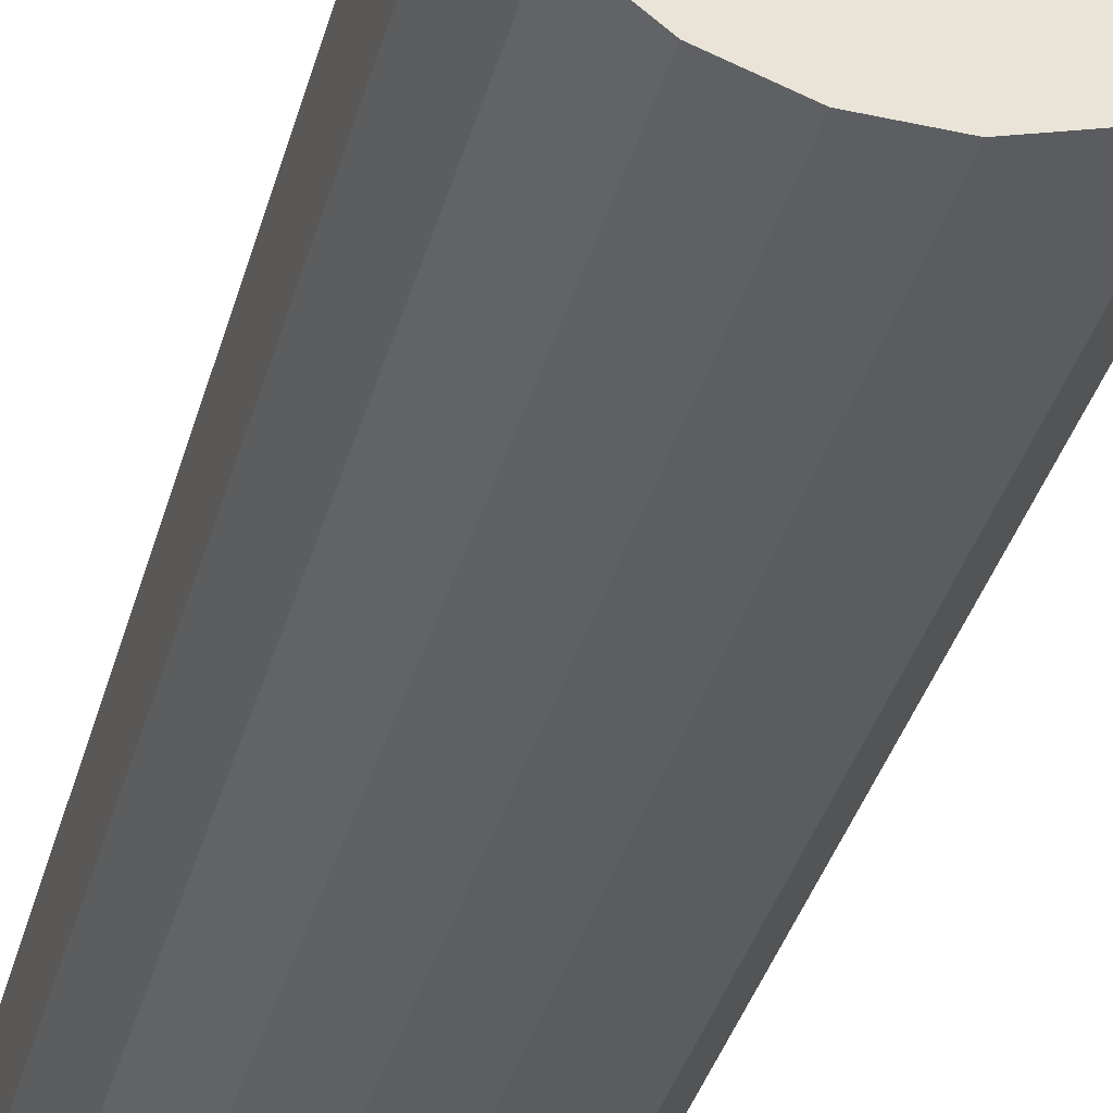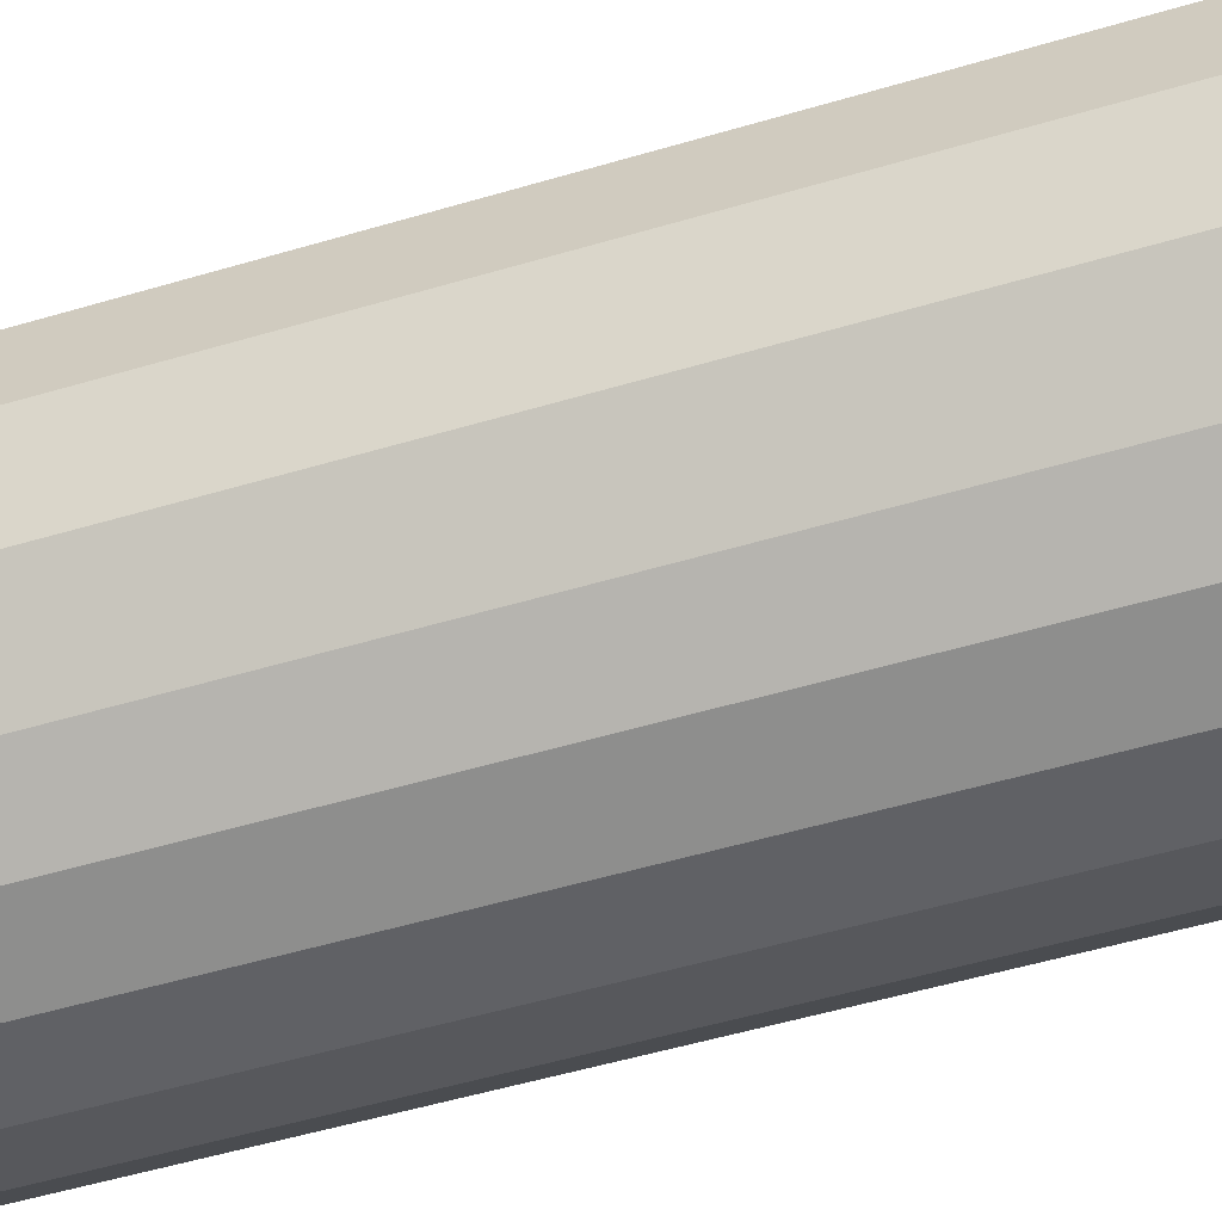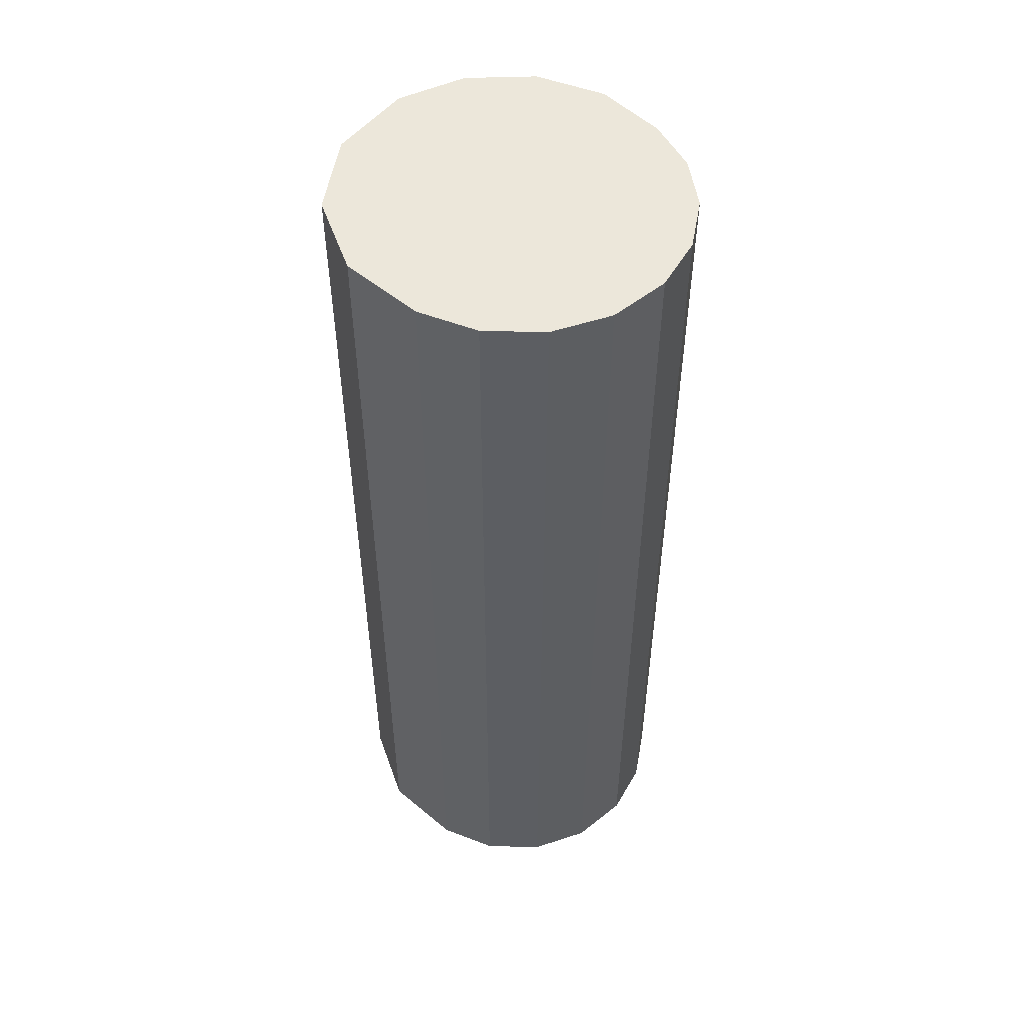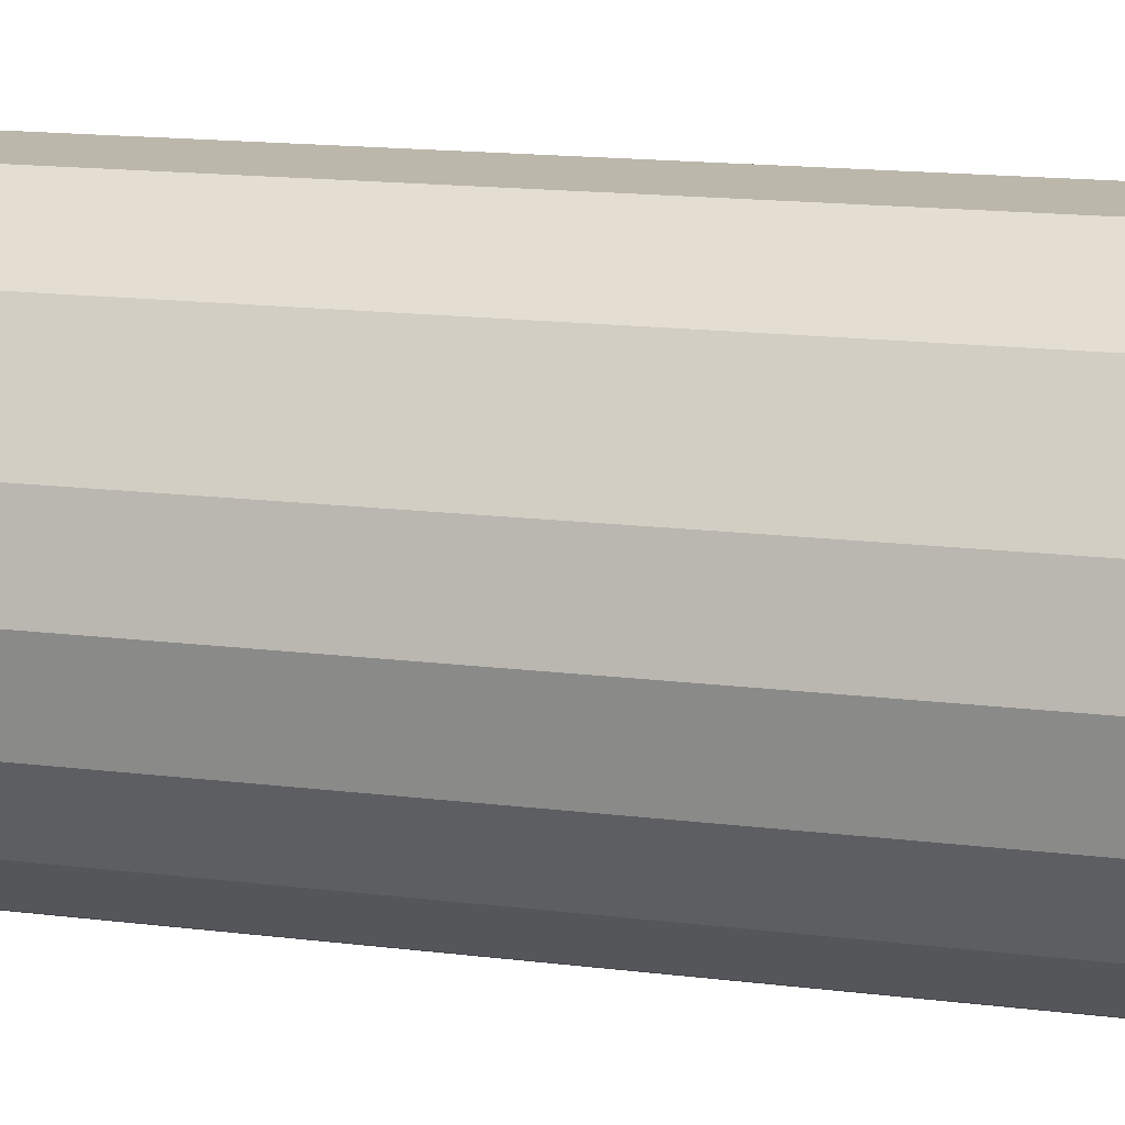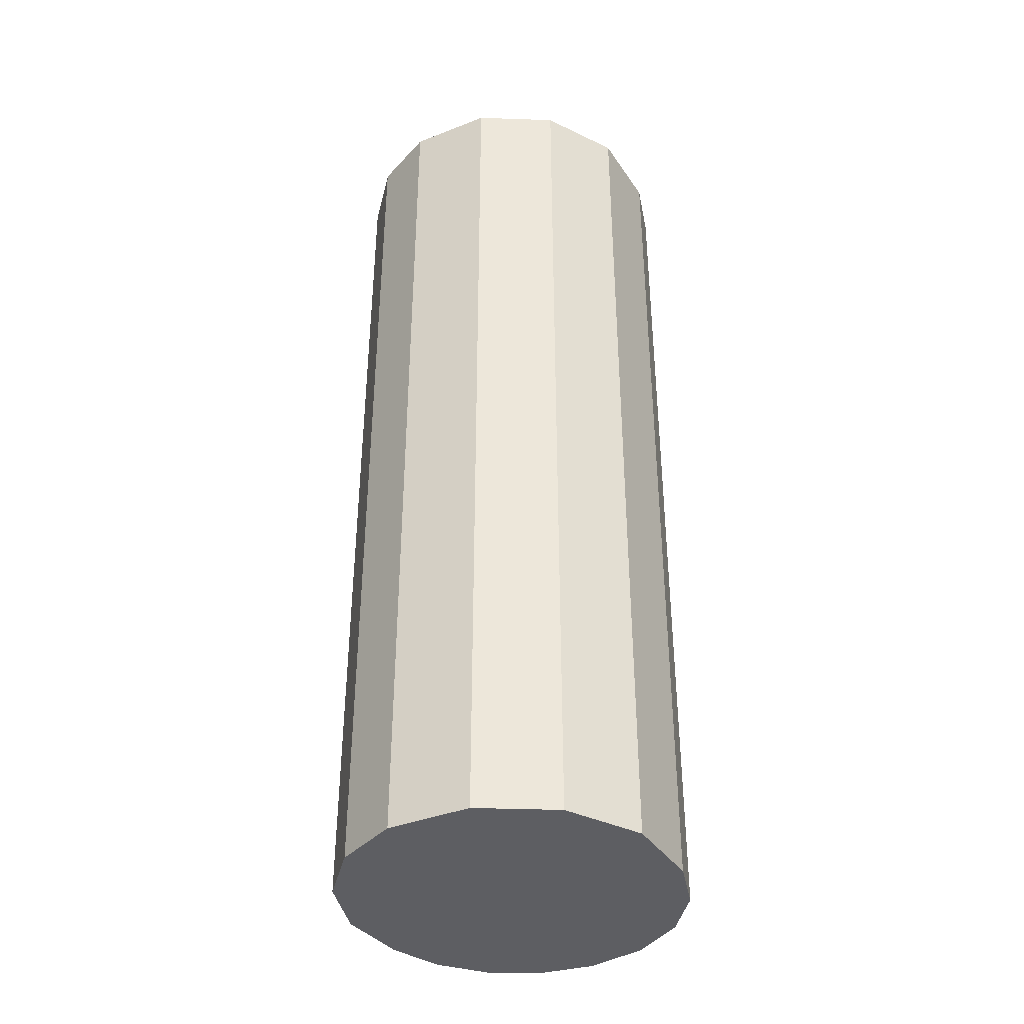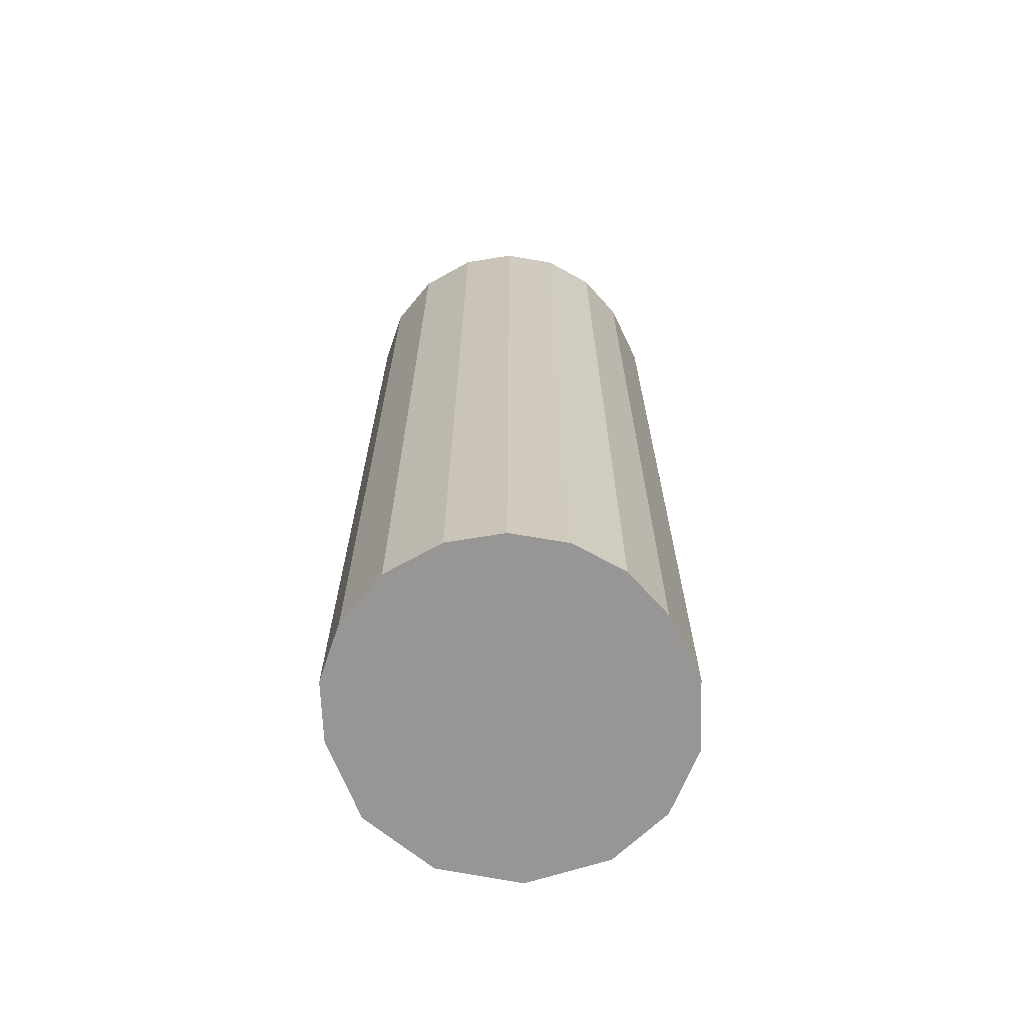
<metadata>
{"format":"obj","ext":"obj","renderer":"f3d","projection":"perspective","resolution":1024,"background":"white","views":[{"elev":-37.9,"azim":164.7,"up":"+Z"},{"elev":-47.9,"azim":-71.1,"up":"+Z"},{"elev":52.2,"azim":100.2,"up":"+Y"},{"elev":13.3,"azim":107.1,"up":"+Z"},{"elev":-38.6,"azim":-1.4,"up":"+Y"},{"elev":-67.8,"azim":170.0,"up":"+Y"}]}
</metadata>
<code>
v  2.113 13.25 -2.485
v  3.615 13.25 -2.226
v  2.885 13.25 -2.482
v  1.382 13.25 -2.235
v  4.269 13.25 -1.691
v  0.775 13.25 -1.76
v  4.687 13.25 -0.958
v  0.201 13.25 -0.962
v  4.815 13.25 -0.126
v  0 13.25 8.113e-16
v  4.635 13.25 0.696
v  0.207 13.25 0.96
v  4.019 13.25 1.695
v  0.786 13.25 1.754
v  3 13.25 2.276
v  1.826 13.25 2.298
v  4.019 -1.038e-16 1.695
v  4.635 -4.262e-17 0.696
v  3 -1.394e-16 2.276
v  1.826 -1.407e-16 2.298
v  4.815 7.715e-18 -0.126
v  4.687 5.866e-17 -0.958
v  4.269 1.035e-16 -1.691
v  3.615 1.363e-16 -2.226
v  2.885 1.52e-16 -2.482
v  2.113 1.522e-16 -2.485
v  1.382 1.369e-16 -2.235
v  0.775 1.078e-16 -1.76
v  0.201 5.891e-17 -0.962
v  0 0 0
v  0.207 -5.878e-17 0.96
v  0.786 -1.074e-16 1.754
g defaultobject
f 1 2 3
f 2 1 4
f 2 4 5
f 5 4 6
f 5 6 7
f 7 6 8
f 7 8 9
f 9 8 10
f 9 10 11
f 11 10 12
f 11 12 13
f 13 12 14
f 13 14 15
f 15 14 16
f 17 11 13
f 11 17 18
f 19 13 15
f 13 19 17
f 20 15 16
f 15 20 19
f 18 9 11
f 9 18 21
f 21 7 9
f 7 21 22
f 22 5 7
f 5 22 23
f 23 2 5
f 2 23 24
f 24 3 2
f 3 24 25
f 25 1 3
f 1 25 26
f 26 4 1
f 4 26 27
f 27 6 4
f 6 27 28
f 28 8 6
f 8 28 29
f 29 10 8
f 10 29 30
f 30 12 10
f 12 30 31
f 31 14 12
f 14 31 32
f 32 16 14
f 16 32 20
f 31 20 32
f 20 31 19
f 19 31 30
f 19 30 17
f 17 30 29
f 17 29 18
f 18 29 28
f 18 28 21
f 21 28 27
f 21 27 22
f 22 27 26
f 22 26 23
f 23 26 25
f 23 25 24

</code>
